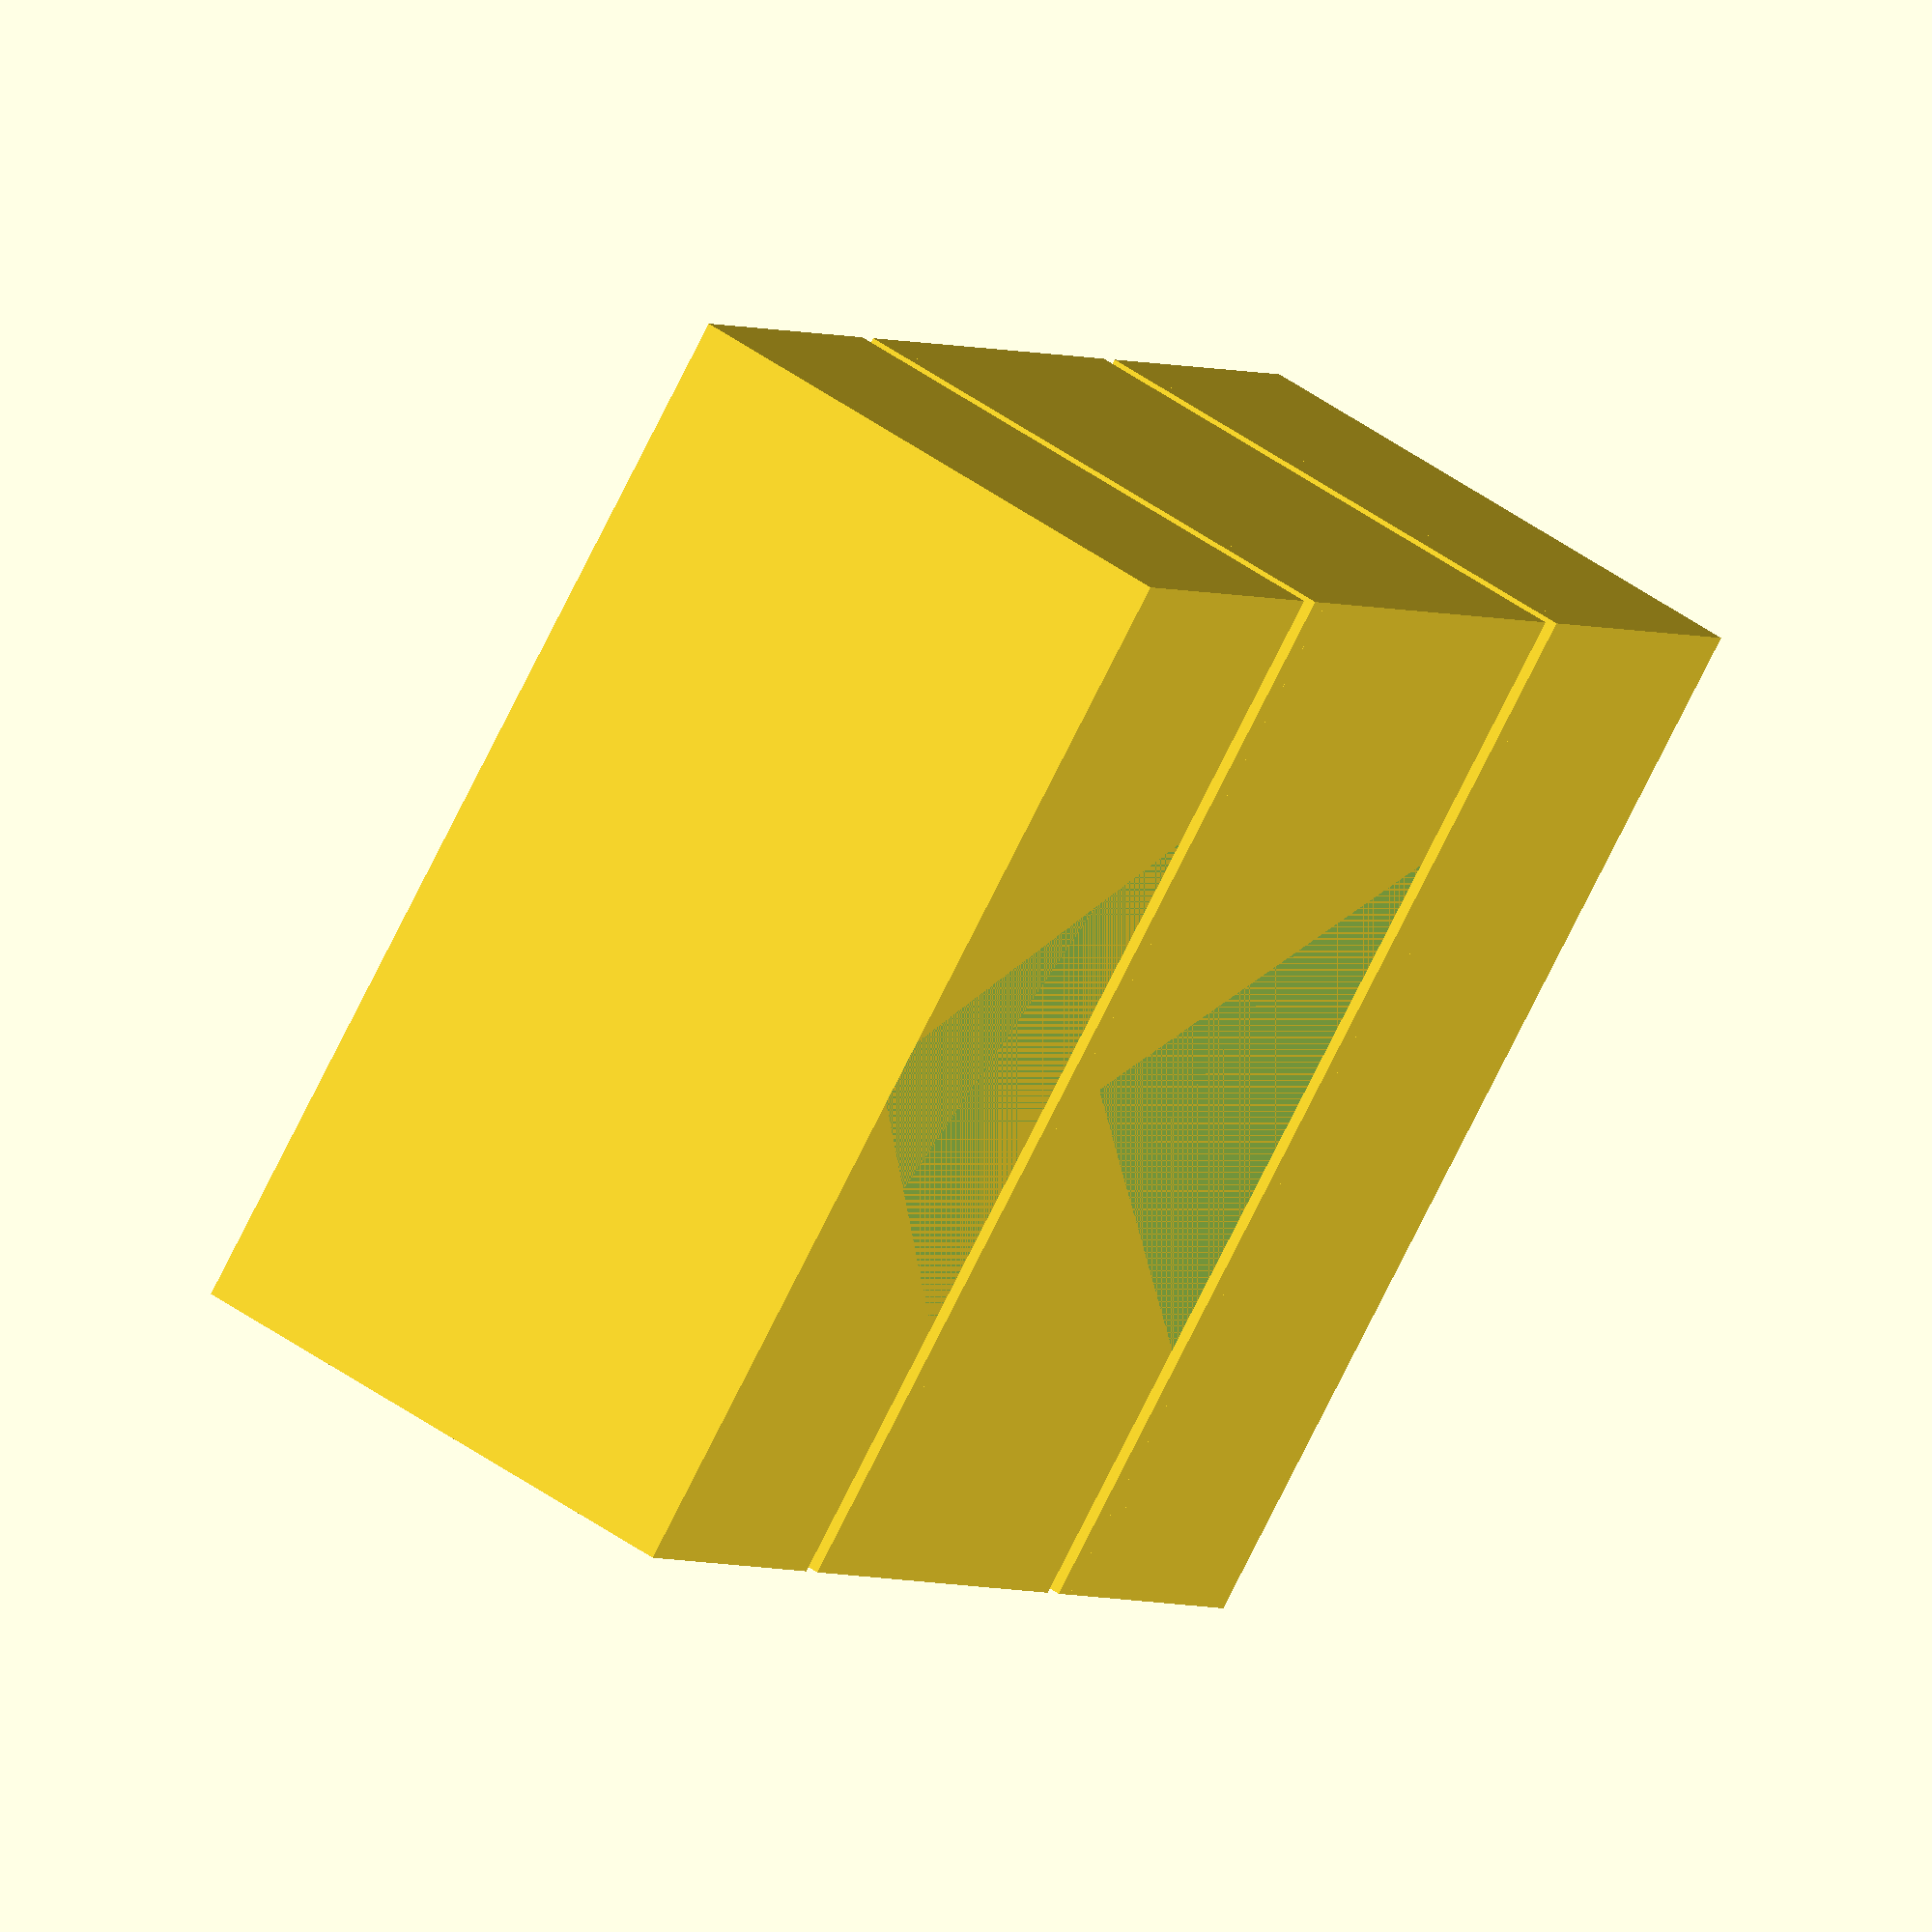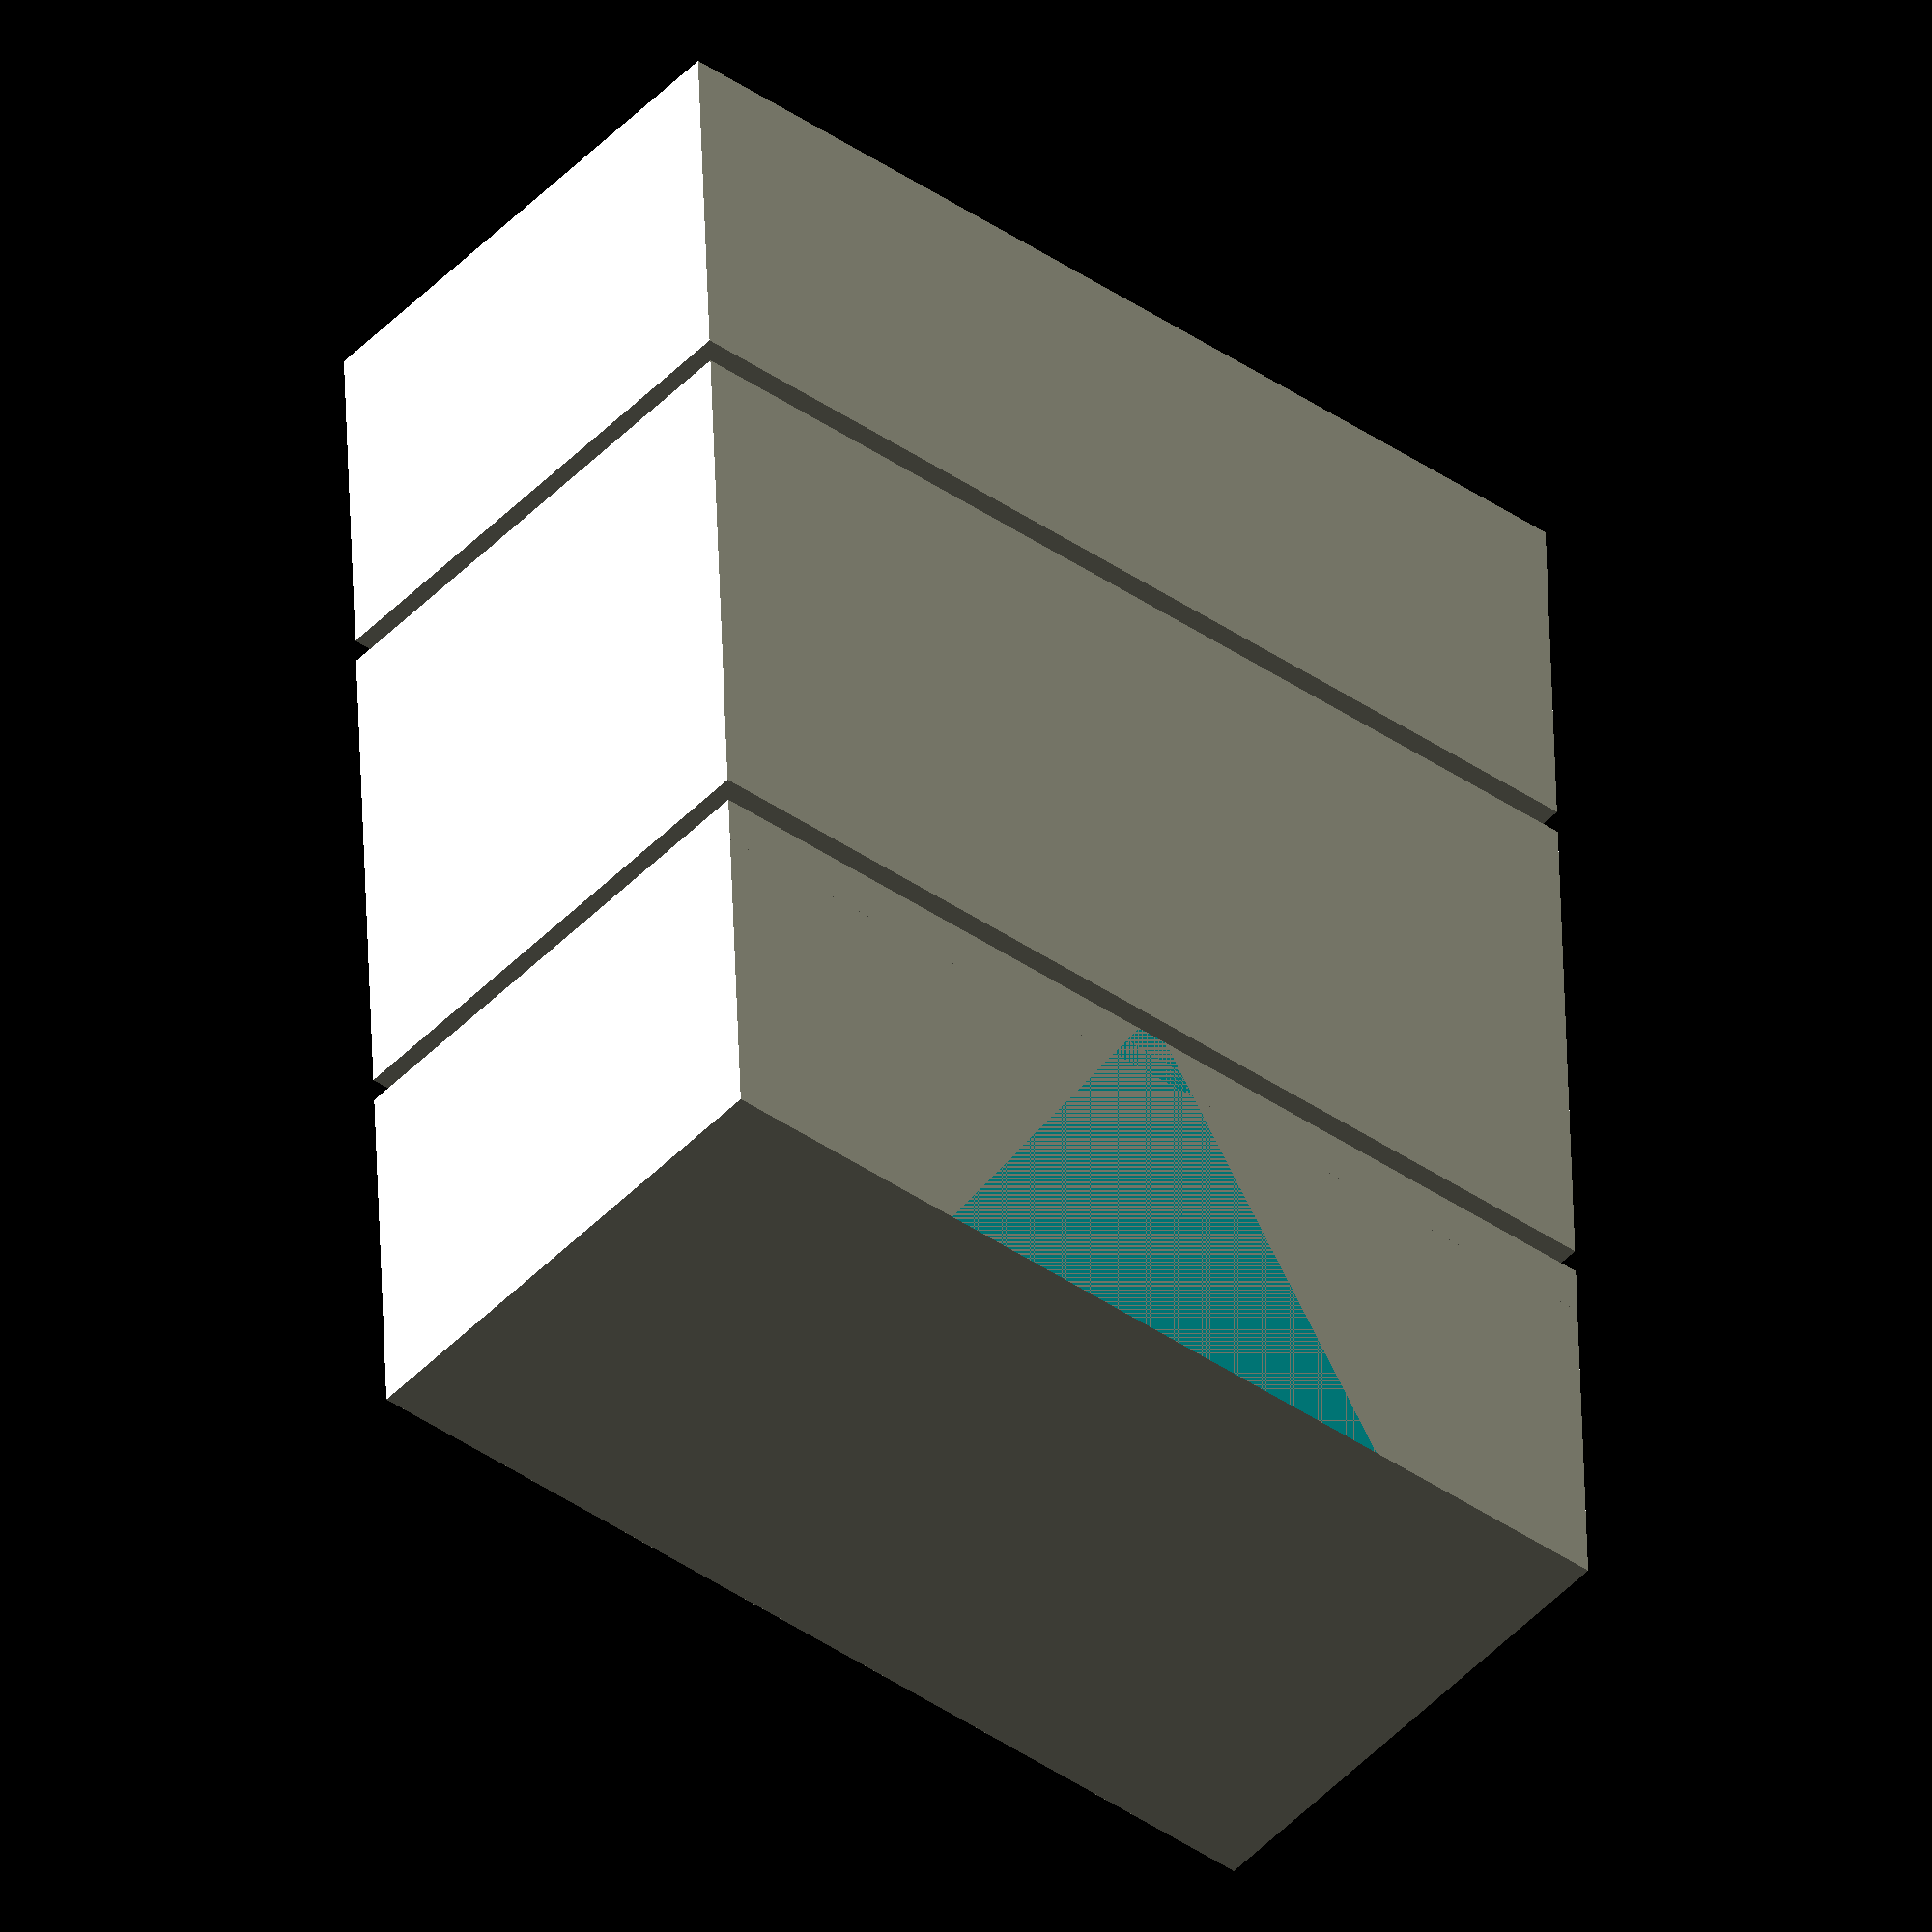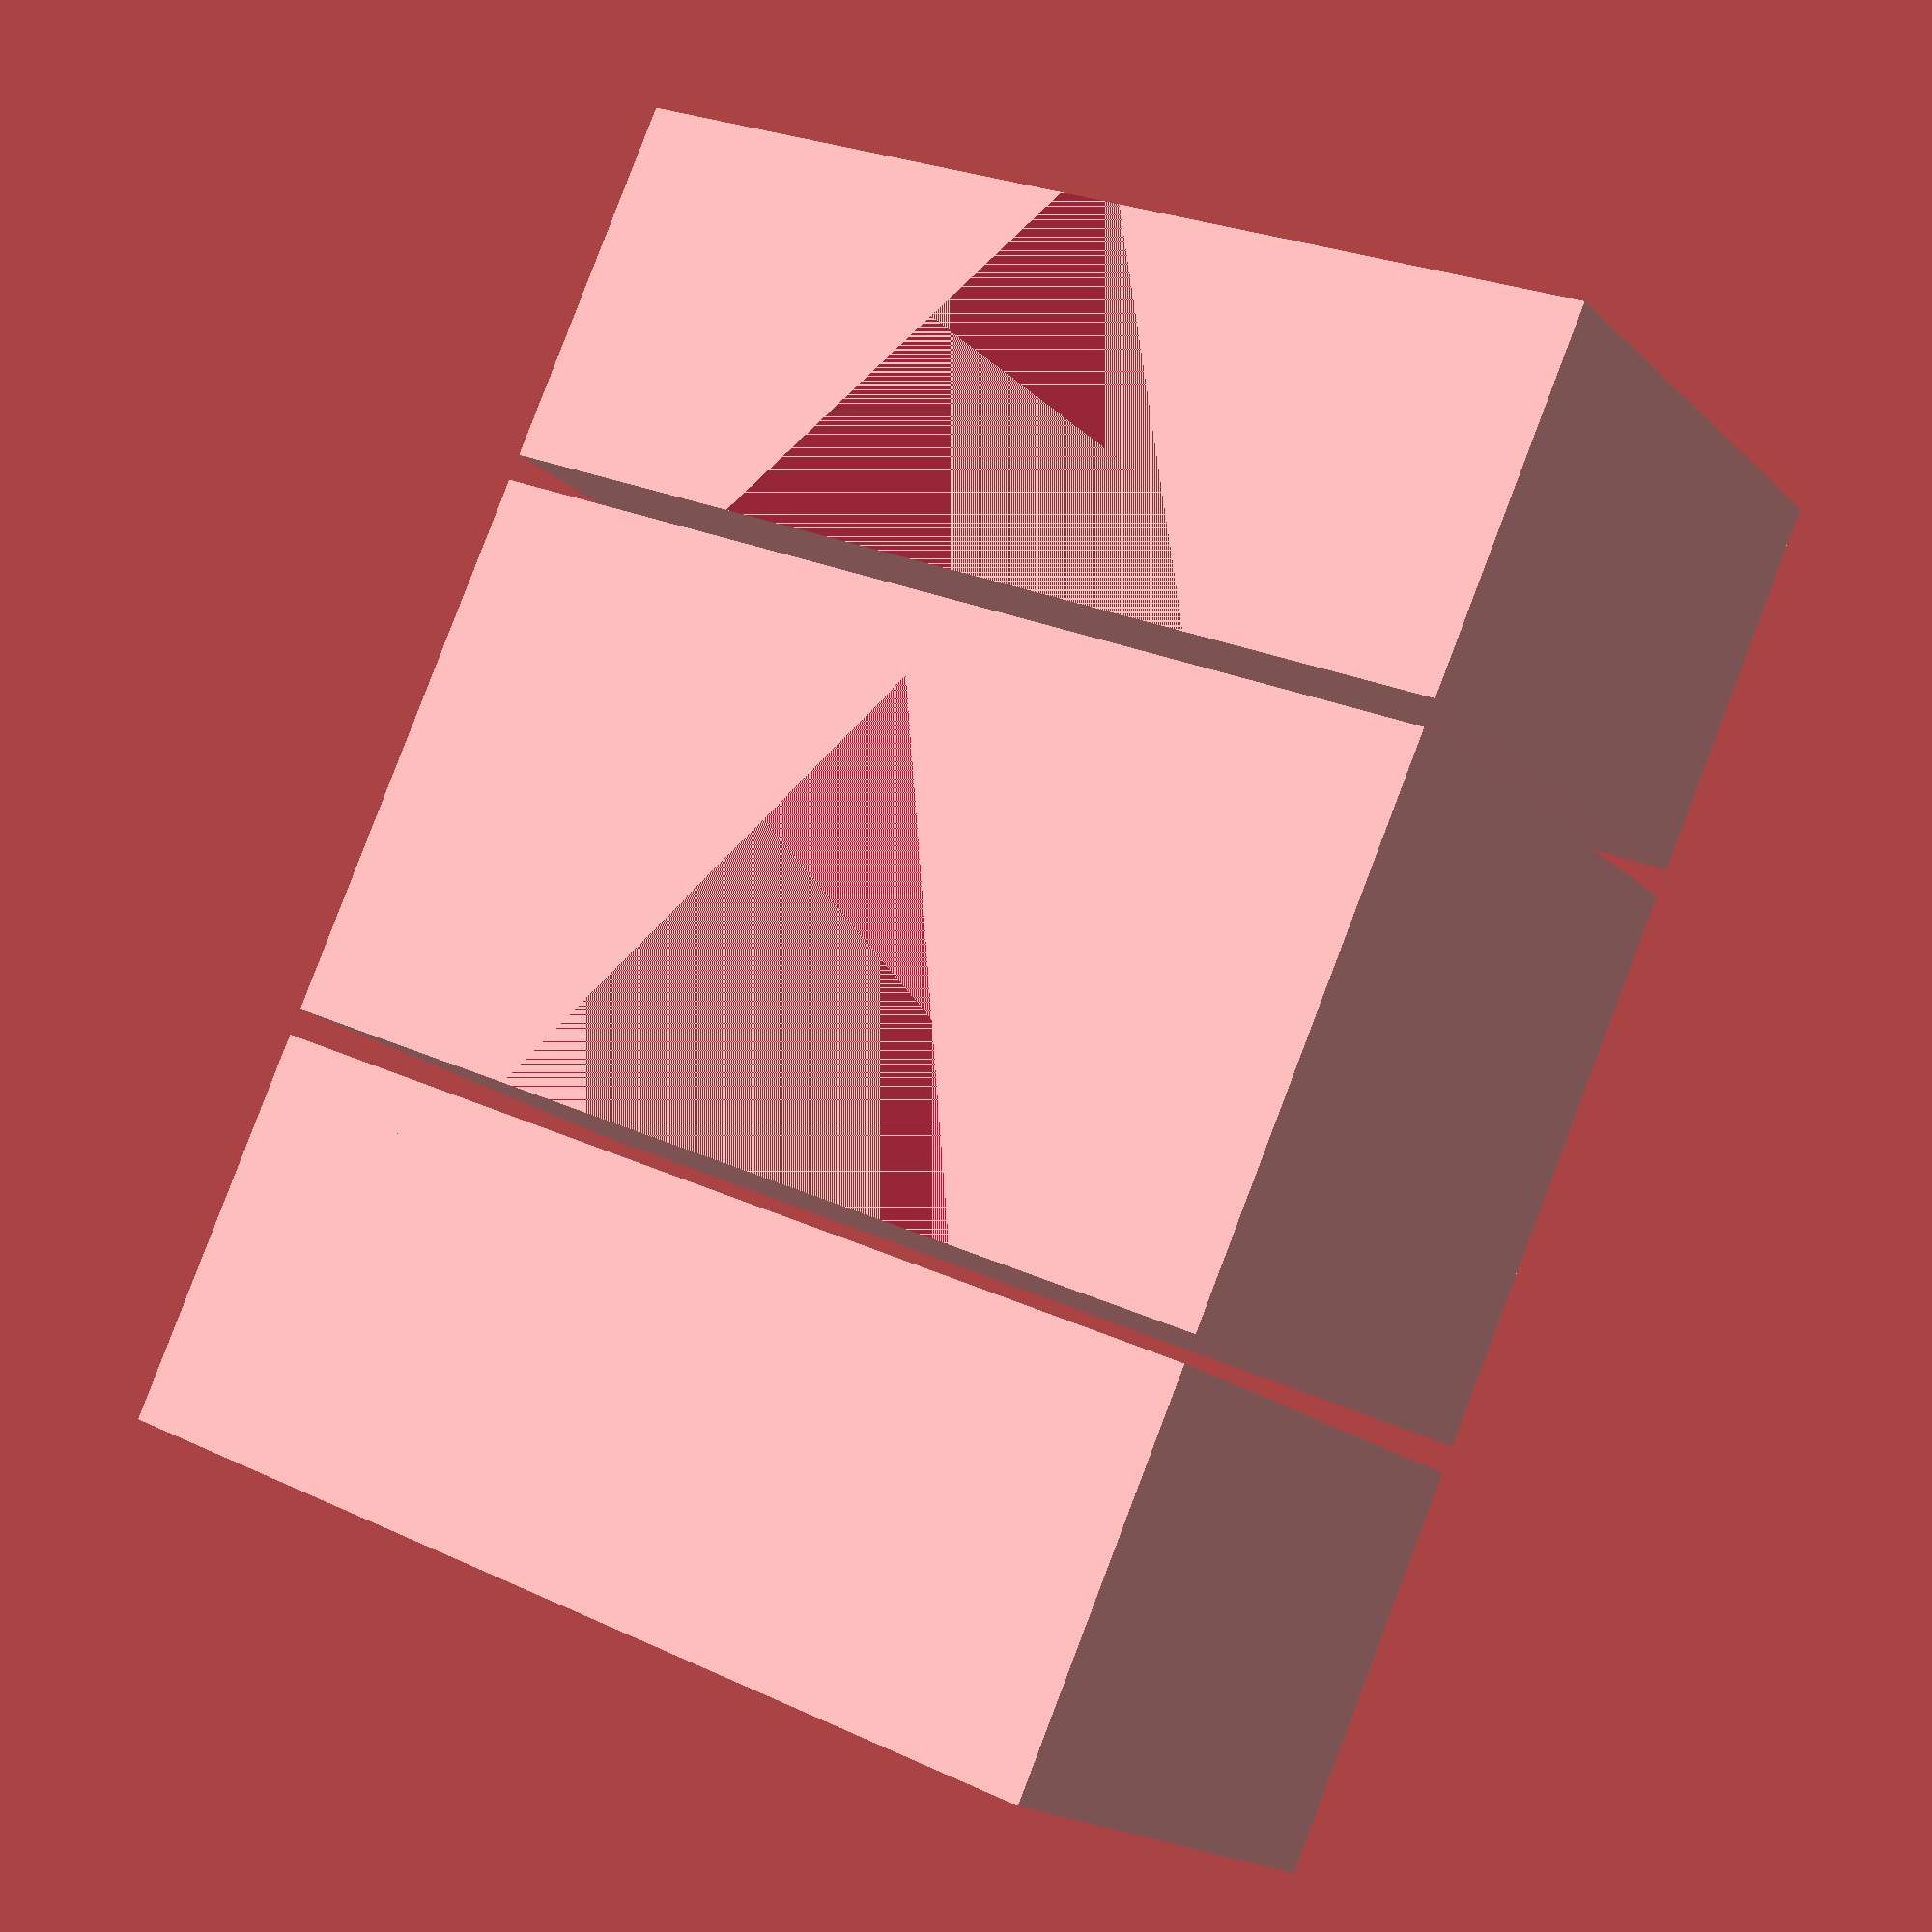
<openscad>

// Parameters for dimensions
central_block_width = 20;
central_block_height = 10;
central_block_depth = 10;
v_notch_depth = 9; // Deepened depth for a more pronounced V-shaped notch
v_notch_width = 10;

side_block_width = 20;
side_block_height = 7; // Reduced thickness for side block
side_block_depth = 10;
side_v_notch_depth = 8; // Sharpened and deepened V-shaped notch for side block
side_v_notch_width = 10;

spacer_block_width = 20;
spacer_block_height = 1; // Reduced thickness for spacer block
spacer_block_depth = 10;

// Function to create a block with a V-shaped notch
module v_notched_block(width, height, depth, notch_width, notch_depth) {
    difference() {
        cube([width, depth, height], center = true);
        translate([-notch_width / 2, -depth / 2, -height / 2])
            polyhedron(
                points = [
                    [0, 0, 0],
                    [notch_width, 0, 0],
                    [notch_width / 2, 0, notch_depth]
                ],
                faces = [[0, 1, 2]]
            );
    }
}

// Central block
module central_block() {
    v_notched_block(
        central_block_width,
        central_block_height,
        central_block_depth,
        v_notch_width,
        v_notch_depth
    );
}

// Side block
module side_block() {
    v_notched_block(
        side_block_width,
        side_block_height,
        side_block_depth,
        side_v_notch_width,
        side_v_notch_depth
    );
}

// Spacer block
module spacer_block() {
    cube([spacer_block_width, spacer_block_depth, spacer_block_height], center = true);
}

// Assembly
module flexible_coupling() {
    translate([0, 0, side_block_height / 2 + spacer_block_height + central_block_height / 2])
        side_block();
    translate([0, 0, central_block_height / 2])
        spacer_block();
    translate([0, 0, 0])
        central_block();
    translate([0, 0, -central_block_height / 2 - spacer_block_height])
        spacer_block();
    translate([0, 0, -central_block_height / 2 - spacer_block_height - side_block_height / 2])
        rotate([0, 0, 180])
        side_block();
}

// Render the model
flexible_coupling();


</openscad>
<views>
elev=182.2 azim=119.4 roll=156.6 proj=o view=solid
elev=313.7 azim=320.1 roll=178.3 proj=o view=wireframe
elev=95.0 azim=31.9 roll=339.1 proj=p view=solid
</views>
